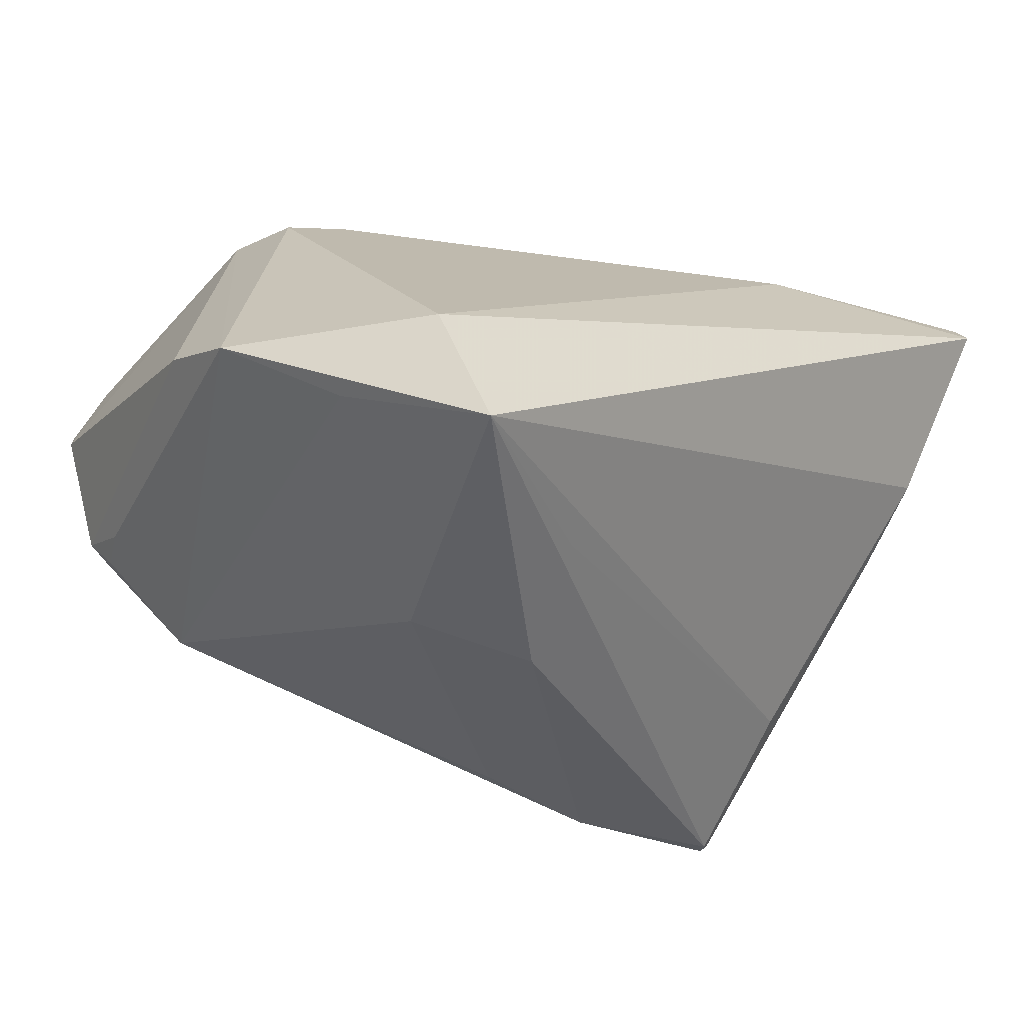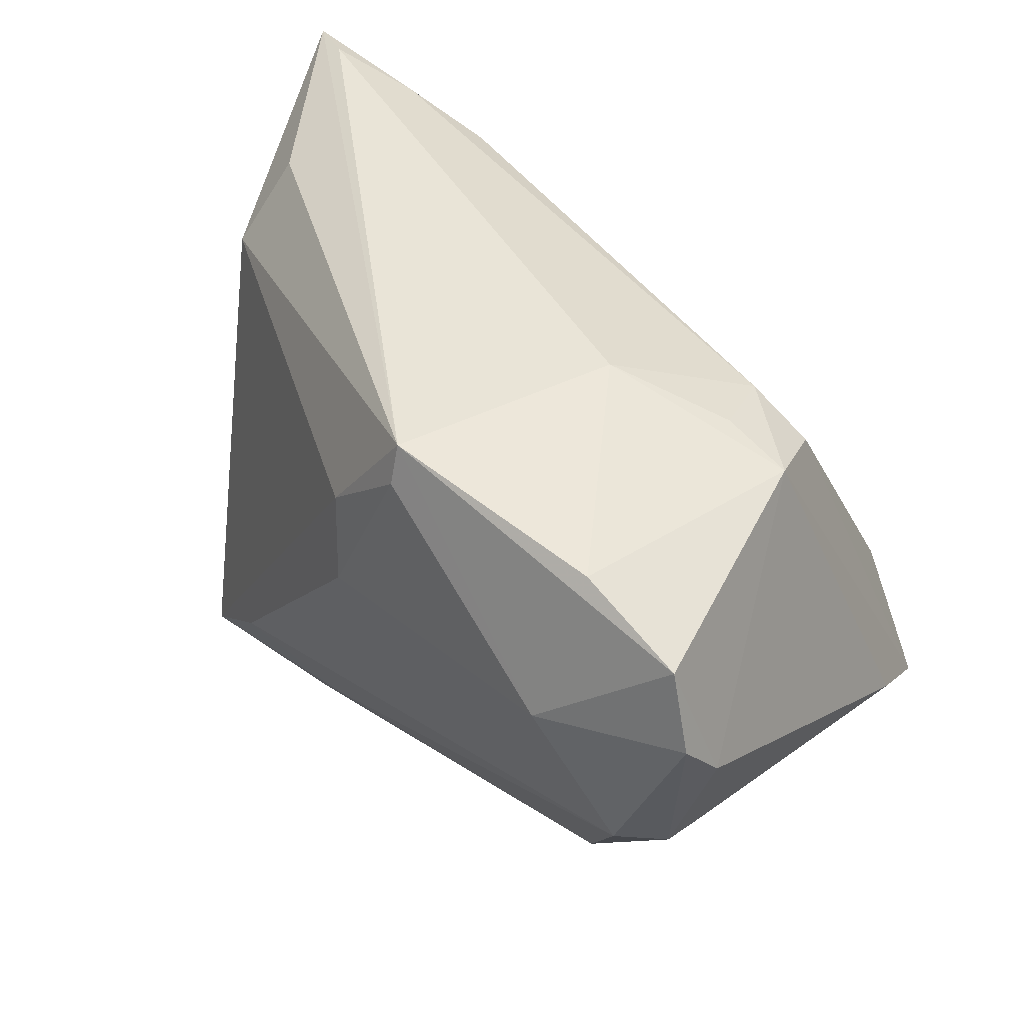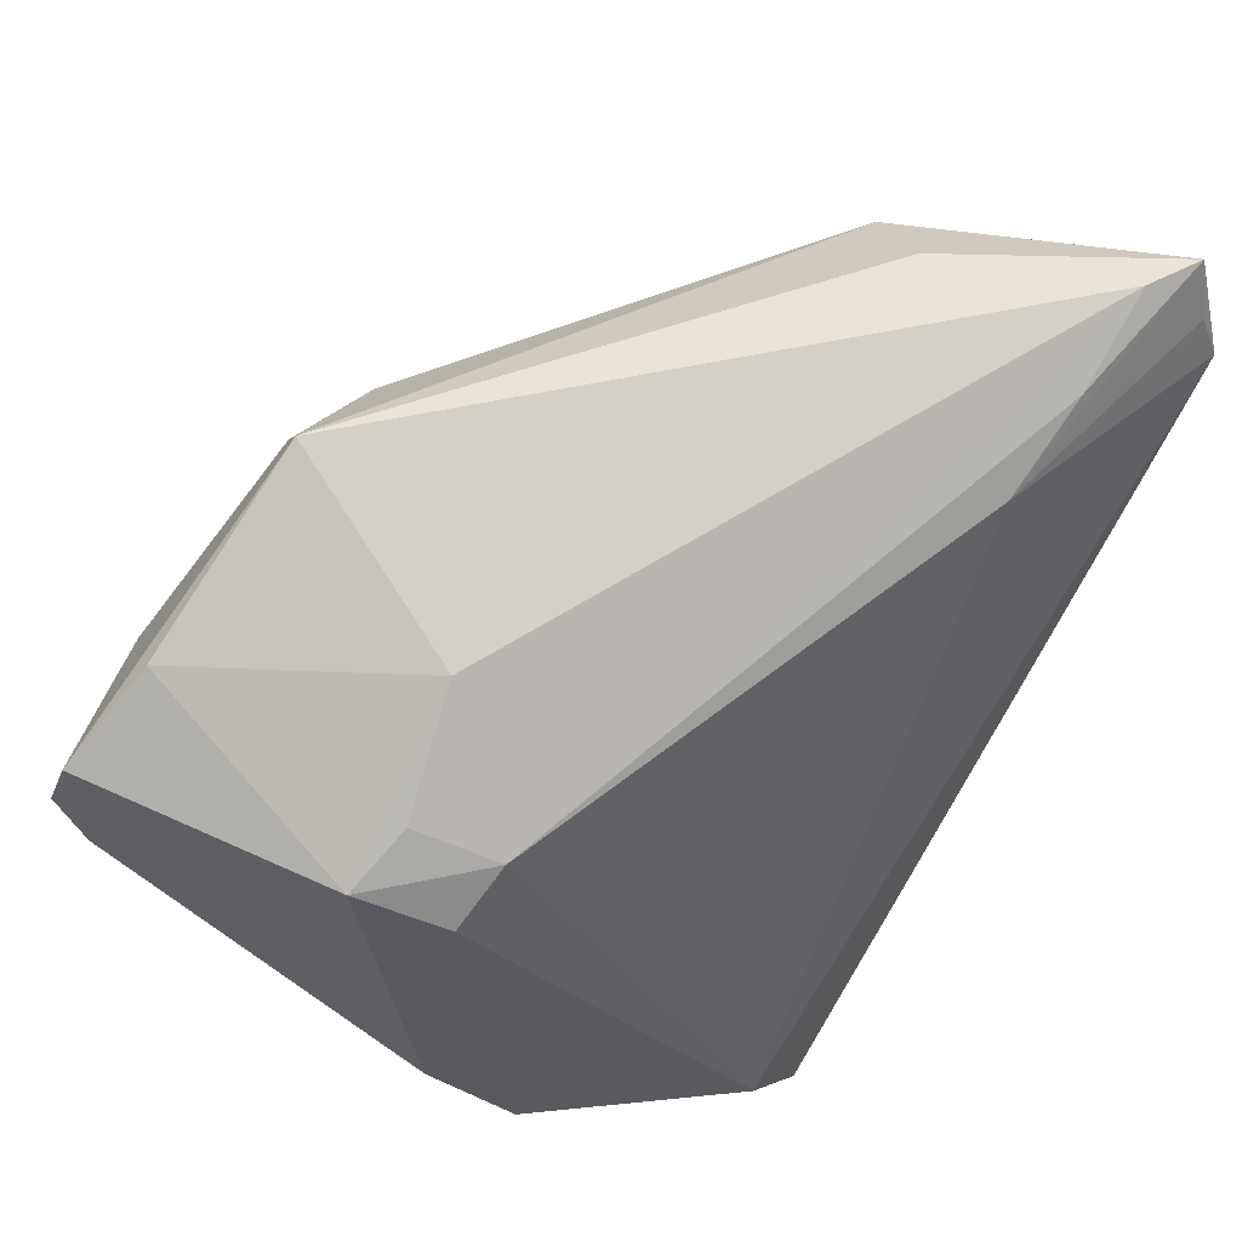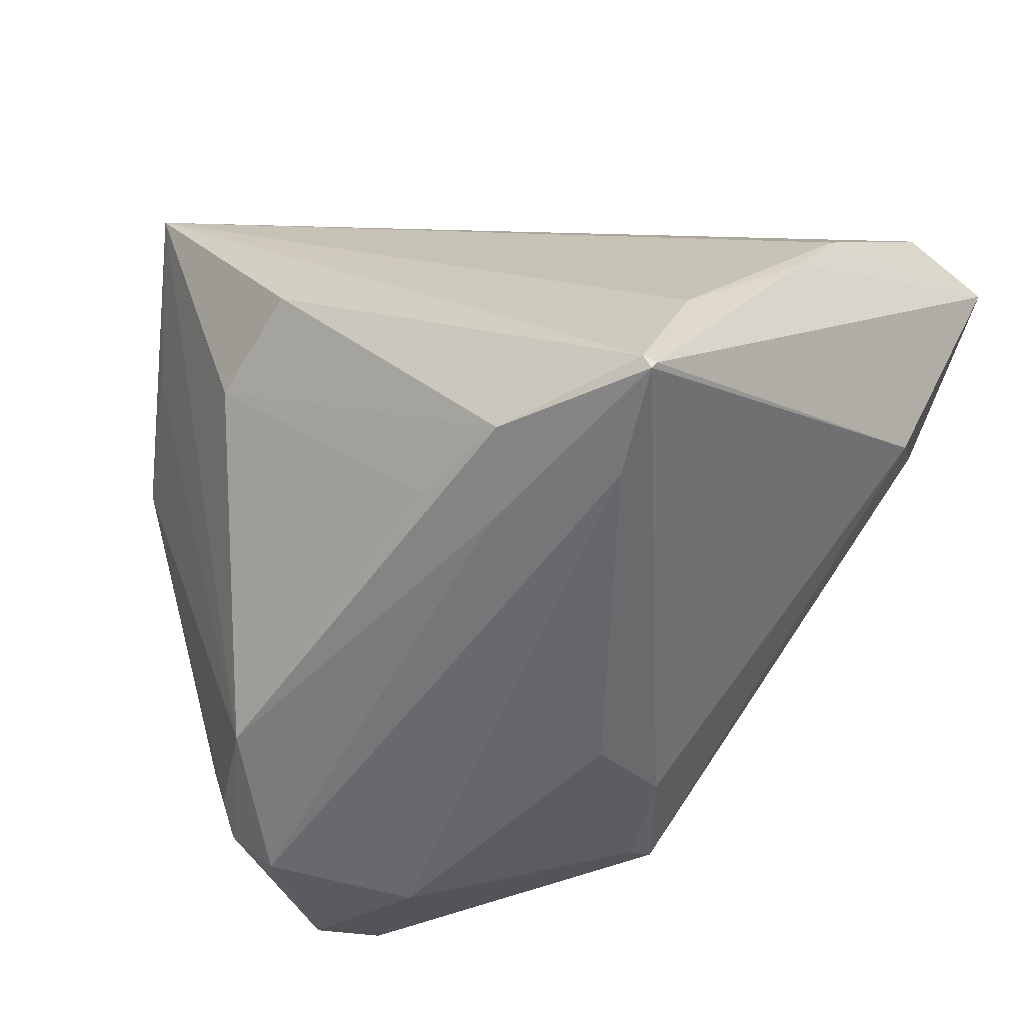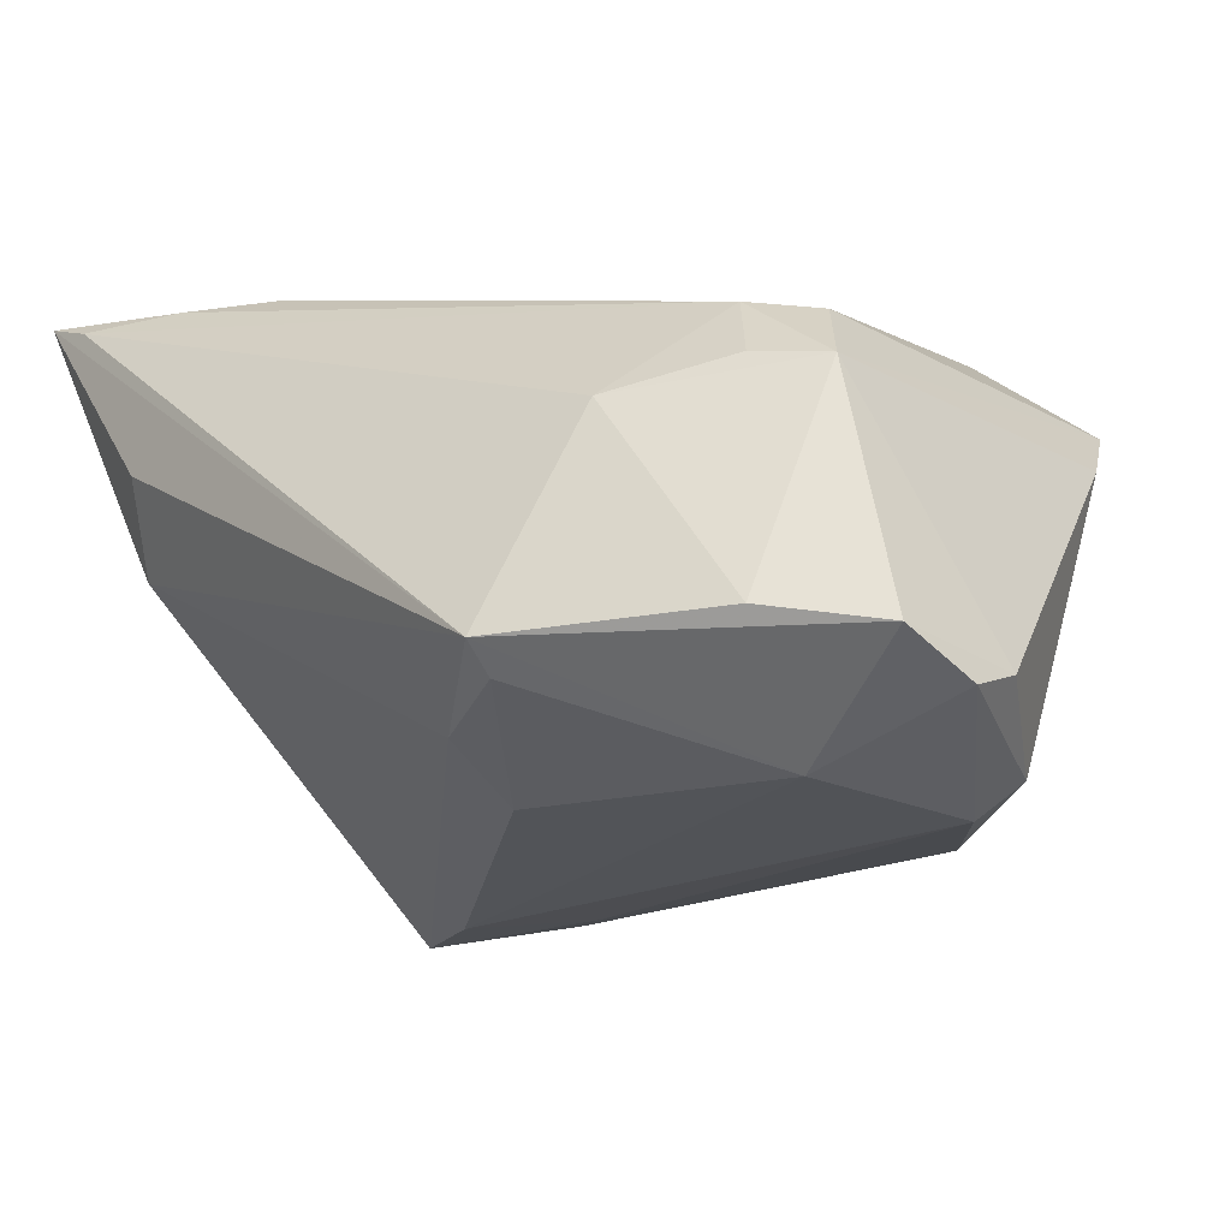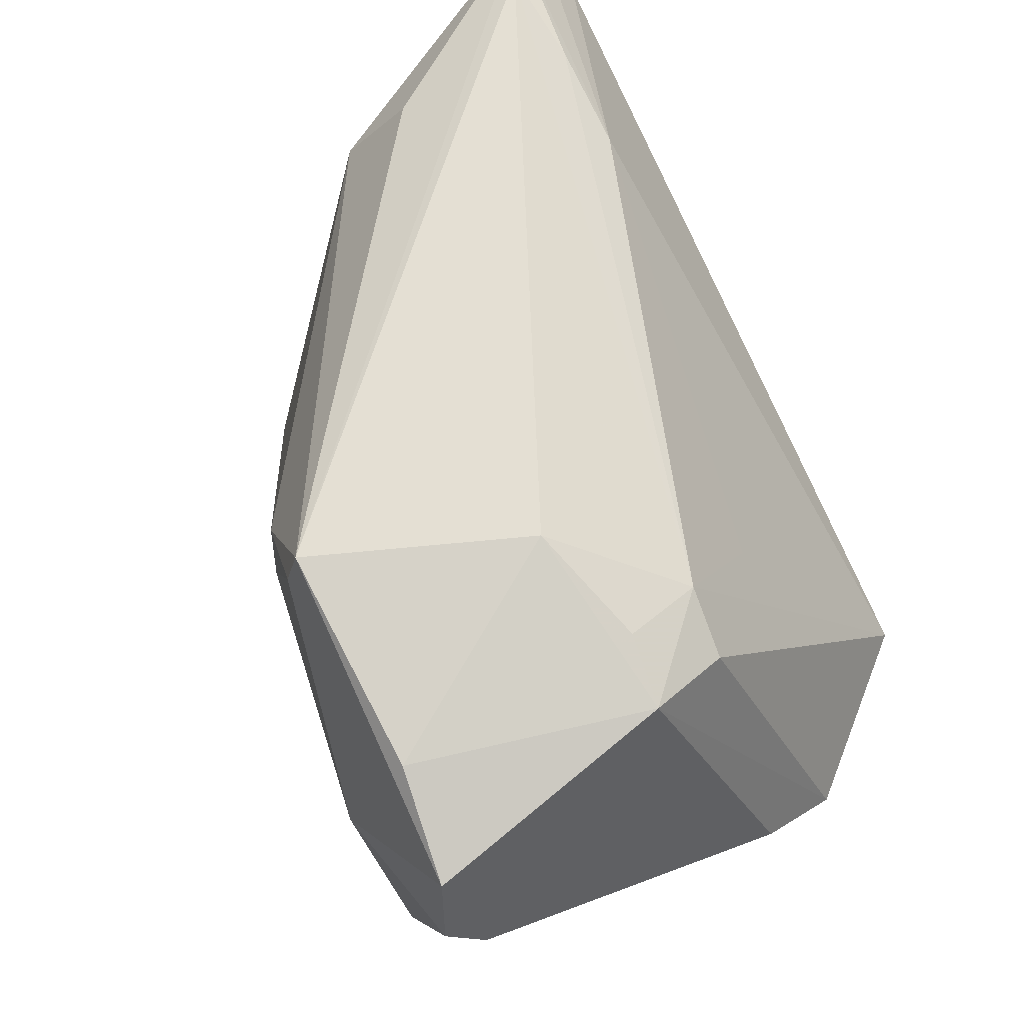
<metadata>
{"format":"obj","ext":"obj","renderer":"f3d","projection":"perspective","resolution":1024,"background":"white","views":[{"elev":-43.5,"azim":144.2,"up":"+Z"},{"elev":42.9,"azim":31.6,"up":"+Z"},{"elev":80.0,"azim":118.9,"up":"+Z"},{"elev":-34.2,"azim":-143.7,"up":"+Y"},{"elev":-39.6,"azim":28.3,"up":"+Y"},{"elev":66.4,"azim":56.5,"up":"+Z"}]}
</metadata>
<code>
v 0.01457 -0.009364 0.03347
v -0.04065 -0.01283 -0.03155
v 0.03592 -0.008564 0.02736
v -0.04021 0.001754 -0.02106
v 0.0335 -0.03953 -0.003329
v 0.0281 0.03746 -0.03705
v -0.03186 -0.01944 -0.02293
v 0.02664 -0.03479 0.02857
v -0.04562 0.002931 0.01966
v 0.02382 -0.04079 0.01165
v 0.03808 -0.028 -0.009539
v 0.002194 -0.03398 0.02903
v 0.04647 0.01286 -0.01709
v -0.007357 -0.0313 0.02039
v 0.02616 -0.03088 -0.01861
v -0.05265 0.032 0.03271
v 0.03671 0.02254 -0.02686
v -0.02487 0.02685 0.0286
v -0.04754 0.0284 0.03347
v 0.03803 -0.03517 -0.005565
v -0.0416 0.008591 0.02931
v -0.0231 -0.01565 -0.03353
v -0.007272 -0.03193 0.0086
v -0.03633 0.02813 0.03127
v 0.03395 0.001276 0.02361
v 0.03856 -0.03776 0.02359
v -0.01077 -0.0176 -0.03086
v 0.002277 -0.03257 0.03347
v -0.0453 0.01696 -0.002818
v -0.04821 0.03746 0.02361
v 0.03217 0.03368 -0.02125
v -0.0459 0.02519 0.004562
v 0.01617 0.005474 -0.03545
v 0.0226 0.01361 0.01425
v 0.04309 -0.0353 0.009498
v 0.004134 0.0115 -0.0394
v 0.04134 -0.03939 0.0148
v -0.04175 -0.01367 -0.03059
v 0.008468 0.02469 -0.03433
v 0.04726 0.002893 -0.01075
v 0.03627 -0.03241 -0.009565
v 0.02658 0.002632 0.02713
v -0.04134 -0.01444 -0.03101
v -0.04923 0.03478 0.028
v 0.02808 -0.00661 0.0295
v -0.01691 -0.0211 -0.02599
f 13 25 3
f 13 6 31
f 31 25 13
f 17 6 13
f 13 15 17
f 17 15 6
f 4 32 6
f 13 3 40
f 26 10 37
f 28 10 26
f 34 31 18
f 18 31 30
f 30 31 6
f 30 32 16
f 6 32 30
f 21 28 16
f 16 9 21
f 21 9 28
f 15 20 5
f 37 10 5
f 5 20 37
f 41 15 13
f 41 20 15
f 6 15 33
f 33 36 6
f 33 22 36
f 6 36 2
f 2 22 43
f 36 22 2
f 37 20 35
f 20 40 35
f 35 26 37
f 35 40 3
f 3 26 35
f 28 26 8
f 8 26 3
f 42 3 25
f 42 45 3
f 42 34 18
f 25 31 42
f 31 34 42
f 16 28 19
f 16 18 44
f 44 30 16
f 18 30 44
f 7 23 43
f 10 23 7
f 7 5 10
f 12 10 28
f 12 23 10
f 15 5 46
f 43 22 46
f 46 22 15
f 46 7 43
f 5 7 46
f 11 41 13
f 20 41 11
f 13 40 11
f 11 40 20
f 15 22 27
f 27 33 15
f 22 33 27
f 39 4 6
f 6 2 39
f 39 2 4
f 38 2 43
f 38 9 16
f 43 9 38
f 32 4 29
f 4 2 29
f 2 38 29
f 16 32 29
f 29 38 16
f 45 42 1
f 42 19 1
f 1 19 28
f 28 8 1
f 3 45 1
f 1 8 3
f 24 42 18
f 24 19 42
f 24 18 16
f 16 19 24
f 23 12 14
f 14 9 43
f 43 23 14
f 28 9 14
f 14 12 28

</code>
